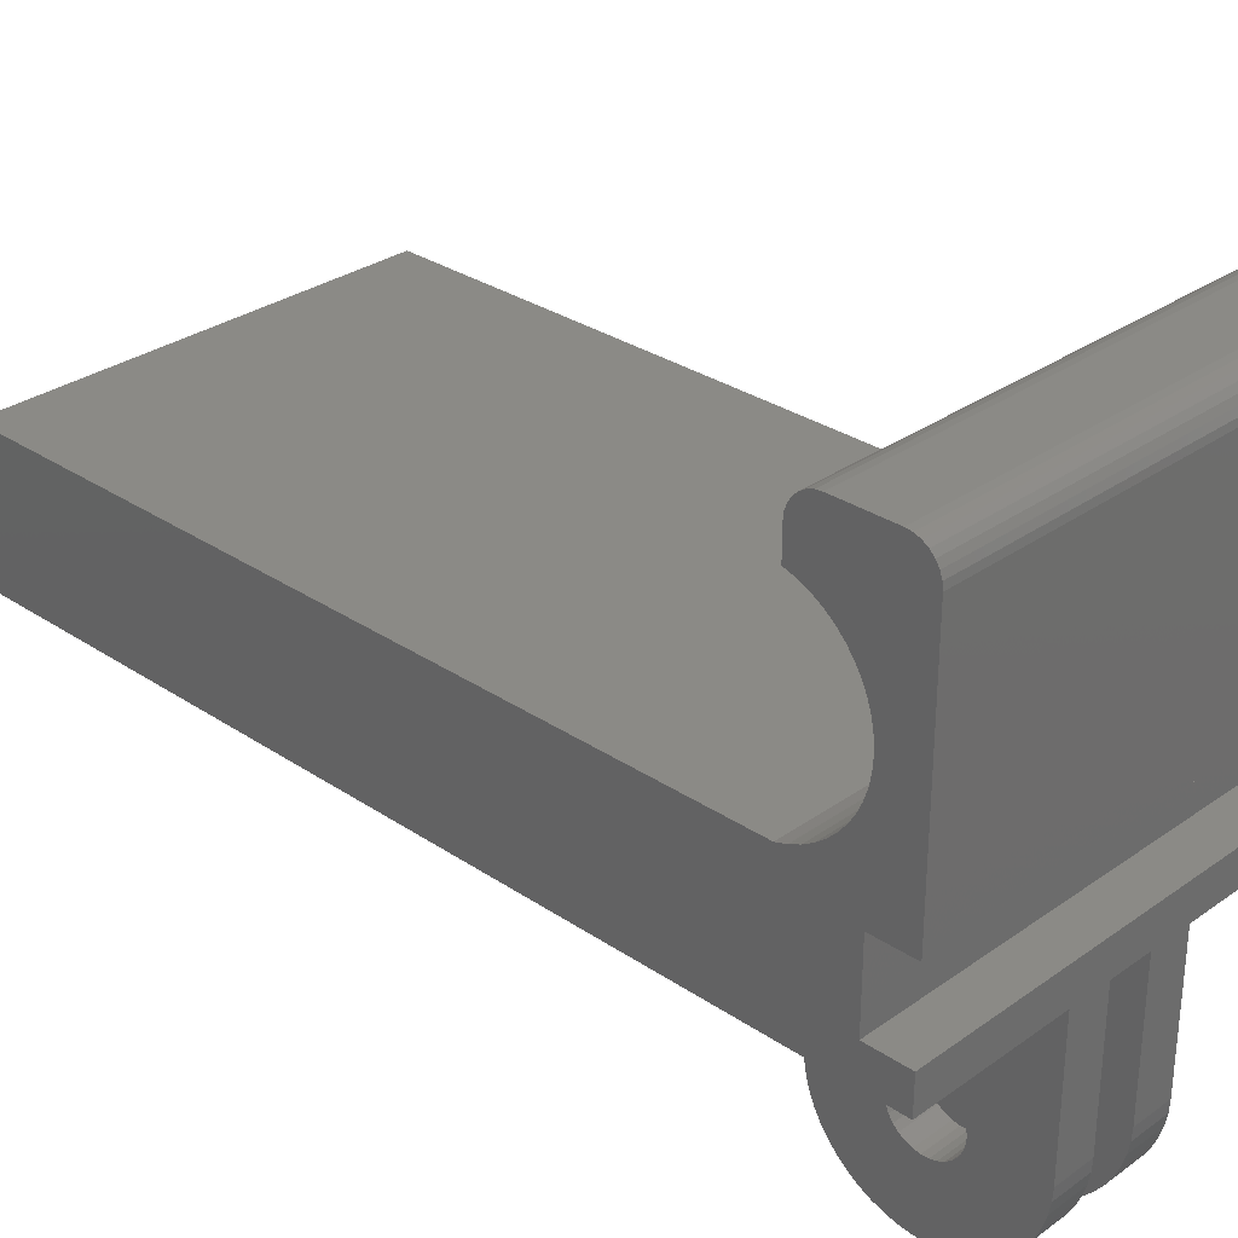
<metadata>
{"format":"stl","ext":"stl","renderer":"f3d","projection":"perspective","resolution":1024,"background":"white","views":[{"elev":30.2,"azim":134.3,"up":"+Y"}]}
</metadata>
<code>
# stl→obj: 401 verts, 806 faces
v -41.67 -18.23 5.1
v -44.57 -18.23 5.1
v -41.67 -18.73 5.05
v -44.57 -18.73 5.05
v -41.67 -19.22 5.1
v -44.57 -19.22 5.1
v -41.67 -19.69 5.249
v -44.57 -19.69 5.249
v -41.67 -20.13 5.489
v -44.57 -20.13 5.489
v -41.67 -20.5 5.812
v -44.57 -20.5 5.812
v -41.67 -20.8 6.204
v -44.57 -20.8 6.204
v -41.67 -21.02 6.649
v -44.57 -21.02 6.649
v -41.67 -21.15 7.129
v -44.57 -21.15 7.129
v -41.67 -21.17 7.624
v -44.57 -21.17 7.624
v -41.67 -21.1 8.114
v -44.57 -21.1 8.114
v -41.67 -20.93 8.579
v -44.57 -20.93 8.579
v -41.67 -20.66 9
v -44.57 -20.66 9
v -41.67 -20.32 9.359
v -44.57 -20.32 9.359
v -41.67 -19.91 9.642
v -44.57 -19.91 9.642
v -41.67 -19.46 9.838
v -44.57 -19.46 9.838
v -41.67 -18.97 9.937
v -44.57 -18.97 9.937
v -41.67 -18.48 9.937
v -44.57 -18.48 9.937
v -41.67 -17.99 9.838
v -44.57 -17.99 9.838
v -41.67 -17.54 9.642
v -44.57 -17.54 9.642
v -41.67 -17.13 9.359
v -44.57 -17.13 9.359
v -41.67 -16.79 9
v -44.57 -16.79 9
v -41.67 -16.53 8.579
v -44.57 -16.53 8.579
v -41.67 -16.35 8.114
v -44.57 -16.35 8.114
v -41.67 -16.28 7.624
v -44.57 -16.28 7.624
v -41.67 -16.3 7.129
v -44.57 -16.3 7.129
v -41.67 -16.43 6.649
v -44.57 -16.43 6.649
v -41.67 -16.65 6.204
v -44.57 -16.65 6.204
v -41.67 -16.95 5.812
v -44.57 -16.95 5.812
v -41.67 -17.33 5.489
v -44.57 -17.33 5.489
v -41.67 -17.76 5.249
v -44.57 -17.76 5.249
v -44.57 -8.725 14.95
v -44.57 -18.73 14.95
v -41.67 -8.725 14.95
v -41.67 -18.73 14.95
v -44.57 -18.73 0.05001
v -44.57 -8.725 0.05001
v -41.67 -18.73 0.05001
v -41.67 -8.725 0.05001
v -44.57 -19.59 14.9
v -41.67 -19.59 14.9
v -44.57 -20.44 14.75
v -41.67 -20.44 14.75
v -44.57 -21.27 14.5
v -41.67 -21.27 14.5
v -44.57 -22.07 14.16
v -41.67 -22.07 14.16
v -44.57 -22.82 13.72
v -41.67 -22.82 13.72
v -44.57 -23.51 13.21
v -41.67 -23.51 13.21
v -44.57 -24.14 12.61
v -41.67 -24.14 12.61
v -44.57 -24.7 11.95
v -41.67 -24.7 11.95
v -44.57 -25.18 11.23
v -41.67 -25.18 11.23
v -44.57 -25.57 10.45
v -41.67 -25.57 10.45
v -44.57 -25.86 9.637
v -41.67 -25.86 9.637
v -44.57 -26.06 8.794
v -41.67 -26.06 8.794
v -44.57 -26.16 7.933
v -41.67 -26.16 7.933
v -44.57 -26.16 7.067
v -41.67 -26.16 7.067
v -44.57 -26.06 6.206
v -41.67 -26.06 6.206
v -44.57 -25.86 5.363
v -41.67 -25.86 5.363
v -44.57 -25.57 4.549
v -41.67 -25.57 4.549
v -44.57 -25.18 3.775
v -41.67 -25.18 3.775
v -44.57 -24.7 3.051
v -41.67 -24.7 3.051
v -44.57 -24.14 2.388
v -41.67 -24.14 2.388
v -44.57 -23.51 1.793
v -41.67 -23.51 1.793
v -44.57 -22.82 1.276
v -41.67 -22.82 1.276
v -44.57 -22.07 0.8424
v -41.67 -22.07 0.8424
v -44.57 -21.27 0.4993
v -41.67 -21.27 0.4993
v -44.57 -20.44 0.2508
v -41.67 -20.44 0.2508
v -44.57 -19.59 0.1004
v -41.67 -19.59 0.1004
v -50.47 -19.22 5.1
v -47.57 -19.22 5.1
v -50.47 -18.73 5.05
v -47.57 -18.73 5.05
v -50.47 -18.23 5.1
v -47.57 -18.23 5.1
v -50.47 -17.76 5.249
v -47.57 -17.76 5.249
v -50.47 -17.33 5.489
v -47.57 -17.33 5.489
v -50.47 -16.95 5.812
v -47.57 -16.95 5.812
v -50.47 -16.65 6.204
v -47.57 -16.65 6.204
v -50.47 -16.43 6.649
v -47.57 -16.43 6.649
v -50.47 -16.3 7.129
v -47.57 -16.3 7.129
v -50.47 -16.28 7.624
v -47.57 -16.28 7.624
v -50.47 -16.35 8.114
v -47.57 -16.35 8.114
v -50.47 -16.53 8.579
v -47.57 -16.53 8.579
v -50.47 -16.79 9
v -47.57 -16.79 9
v -50.47 -17.13 9.359
v -47.57 -17.13 9.359
v -50.47 -17.54 9.642
v -47.57 -17.54 9.642
v -50.47 -17.99 9.838
v -47.57 -17.99 9.838
v -50.47 -18.48 9.937
v -47.57 -18.48 9.937
v -50.47 -18.97 9.937
v -47.57 -18.97 9.937
v -50.47 -19.46 9.838
v -47.57 -19.46 9.838
v -50.47 -19.91 9.642
v -47.57 -19.91 9.642
v -50.47 -20.32 9.359
v -47.57 -20.32 9.359
v -50.47 -20.66 9
v -47.57 -20.66 9
v -50.47 -20.93 8.579
v -47.57 -20.93 8.579
v -50.47 -21.1 8.114
v -47.57 -21.1 8.114
v -50.47 -21.17 7.624
v -47.57 -21.17 7.624
v -50.47 -21.15 7.129
v -47.57 -21.15 7.129
v -50.47 -21.02 6.649
v -47.57 -21.02 6.649
v -50.47 -20.8 6.204
v -47.57 -20.8 6.204
v -50.47 -20.5 5.812
v -47.57 -20.5 5.812
v -50.47 -20.13 5.489
v -47.57 -20.13 5.489
v -50.47 -19.69 5.249
v -47.57 -19.69 5.249
v -47.57 -8.725 0.05001
v -47.57 -18.73 0.05001
v -50.47 -8.725 0.05001
v -50.47 -18.73 0.05001
v -47.57 -18.73 14.95
v -47.57 -8.725 14.95
v -50.47 -18.73 14.95
v -50.47 -8.725 14.95
v -50.47 -19.59 0.1004
v -47.57 -19.59 0.1004
v -47.57 -20.44 0.2508
v -50.47 -20.44 0.2508
v -47.57 -21.27 0.4993
v -50.47 -21.27 0.4993
v -47.57 -22.07 0.8424
v -50.47 -22.07 0.8424
v -47.57 -22.82 1.276
v -50.47 -22.82 1.276
v -47.57 -23.51 1.793
v -50.47 -23.51 1.793
v -47.57 -24.14 2.388
v -50.47 -24.14 2.388
v -47.57 -24.7 3.051
v -50.47 -24.7 3.051
v -47.57 -25.18 3.775
v -50.47 -25.18 3.775
v -47.57 -25.57 4.549
v -50.47 -25.57 4.549
v -47.57 -25.86 5.363
v -50.47 -25.86 5.363
v -47.57 -26.06 6.206
v -50.47 -26.06 6.206
v -47.57 -26.16 7.067
v -50.47 -26.16 7.067
v -47.57 -26.16 7.933
v -50.47 -26.16 7.933
v -47.57 -26.06 8.794
v -50.47 -26.06 8.794
v -47.57 -25.86 9.637
v -50.47 -25.86 9.637
v -47.57 -25.57 10.45
v -50.47 -25.57 10.45
v -47.57 -25.18 11.23
v -50.47 -25.18 11.23
v -47.57 -24.7 11.95
v -50.47 -24.7 11.95
v -47.57 -24.14 12.61
v -50.47 -24.14 12.61
v -47.57 -23.51 13.21
v -50.47 -23.51 13.21
v -47.57 -22.82 13.72
v -50.47 -22.82 13.72
v -47.57 -22.07 14.16
v -50.47 -22.07 14.16
v -47.57 -21.27 14.5
v -50.47 -21.27 14.5
v -47.57 -20.44 14.75
v -50.47 -20.44 14.75
v -47.57 -19.59 14.9
v -50.47 -19.59 14.9
v -59.07 -6.725 63
v -33.07 -6.725 63
v -59.07 -6.725 4
v -33.07 -6.725 4
v -59.07 -0.7254 63
v -59.07 -0.7254 4
v -33.07 -0.7254 63
v -33.07 -0.7254 4
v -31.07 -6.225 3
v -31.07 -6.225 5.722e-06
v -61.07 -6.225 3
v -61.07 -6.225 5.722e-06
v -31.07 -0.7254 3
v -61.07 -0.7254 3
v -31.07 -0.7254 5.722e-06
v -61.07 -0.7254 5.722e-06
v -31.07 16.27 5.722e-06
v -61.07 16.27 5.722e-06
v -31.07 18.22 1.555
v -38.57 18.22 1.555
v -31.07 18.27 2
v -46.07 18.22 1.555
v -61.07 18.27 2
v -53.57 18.22 1.555
v -61.07 18.22 1.555
v -61.07 18.08 1.132
v -53.57 18.08 1.132
v -61.07 17.84 0.753
v -53.57 17.84 0.753
v -61.07 17.52 0.4363
v -53.57 17.52 0.4363
v -61.07 17.14 0.1981
v -53.57 17.14 0.1981
v -61.07 16.72 0.05015
v -53.57 16.72 0.05015
v -46.07 16.72 0.05015
v -38.57 16.72 0.05015
v -31.07 16.72 0.05015
v -31.07 17.14 0.1981
v -38.57 17.14 0.1981
v -31.07 17.52 0.4363
v -38.57 17.52 0.4363
v -31.07 17.84 0.753
v -38.57 17.84 0.753
v -31.07 18.08 1.132
v -38.57 18.08 1.132
v -46.07 18.08 1.132
v -46.07 17.84 0.753
v -46.07 17.52 0.4363
v -46.07 17.14 0.1981
v -31.07 18.27 6
v -61.07 18.27 6
v -31.07 16.72 7.95
v -38.57 16.72 7.95
v -31.07 16.27 8
v -46.07 16.72 7.95
v -61.07 16.27 8
v -53.57 16.72 7.95
v -61.07 16.72 7.95
v -61.07 17.14 7.802
v -53.57 17.14 7.802
v -61.07 17.52 7.564
v -53.57 17.52 7.564
v -61.07 17.84 7.247
v -53.57 17.84 7.247
v -61.07 18.08 6.868
v -53.57 18.08 6.868
v -61.07 18.22 6.445
v -53.57 18.22 6.445
v -46.07 18.22 6.445
v -38.57 18.22 6.445
v -31.07 18.22 6.445
v -31.07 18.08 6.868
v -38.57 18.08 6.868
v -31.07 17.84 7.247
v -38.57 17.84 7.247
v -31.07 17.52 7.564
v -38.57 17.52 7.564
v -31.07 17.14 7.802
v -38.57 17.14 7.802
v -46.07 17.14 7.802
v -46.07 17.52 7.564
v -46.07 17.84 7.247
v -46.07 18.08 6.868
v -31.07 14.27 8
v -61.07 14.27 8
v -31.07 1.518 7.231
v -46.07 1.525 7.213
v -31.07 1.275 8
v -61.07 1.518 7.231
v -61.07 1.275 8
v -31.07 1.852 6.497
v -46.07 1.87 6.463
v -61.07 1.852 6.497
v -61.07 2.272 5.808
v -46.07 2.304 5.761
v -61.07 2.771 5.175
v -46.07 2.822 5.119
v -61.07 3.343 4.606
v -46.07 3.414 4.544
v -61.07 3.979 4.11
v -46.07 4.073 4.047
v -61.07 4.67 3.694
v -46.07 4.788 3.634
v -61.07 5.406 3.364
v -46.07 5.548 3.313
v -61.07 6.176 3.125
v -46.07 6.341 3.087
v -61.07 6.969 2.98
v -46.07 7.157 2.96
v -61.07 7.775 2.932
v -46.07 7.982 2.935
v -61.07 8.58 2.98
v -46.07 8.803 3.011
v -61.07 9.373 3.125
v -46.07 9.609 3.188
v -61.07 10.14 3.364
v -46.07 10.39 3.462
v -61.07 10.88 3.694
v -46.07 11.13 3.83
v -61.07 11.57 4.11
v -46.07 11.81 4.286
v -61.07 12.21 4.606
v -46.07 12.44 4.823
v -61.07 12.78 5.175
v -46.07 13 5.433
v -61.07 13.28 5.808
v -46.07 13.47 6.106
v -61.07 13.7 6.497
v -46.07 13.86 6.833
v -61.07 14.03 7.231
v -46.07 14.16 7.603
v -31.07 14.03 7.231
v -31.07 13.7 6.497
v -31.07 13.28 5.808
v -31.07 12.78 5.175
v -31.07 12.21 4.606
v -31.07 11.57 4.11
v -31.07 10.88 3.694
v -31.07 10.14 3.364
v -31.07 9.373 3.125
v -31.07 8.58 2.98
v -31.07 7.775 2.932
v -31.07 6.969 2.98
v -31.07 6.176 3.125
v -31.07 5.406 3.364
v -31.07 4.67 3.694
v -31.07 3.979 4.11
v -31.07 3.343 4.606
v -31.07 2.771 5.175
v -31.07 2.272 5.808
v -31.07 1.275 63
v -61.07 1.275 63
v -31.07 -8.725 63
v -61.07 -8.725 63
v -31.07 -8.725 5.722e-06
v -61.07 -8.725 5.722e-06
f 1 2 3
f 3 2 4
f 3 4 5
f 5 4 6
f 5 6 7
f 7 6 8
f 7 8 9
f 9 8 10
f 9 10 11
f 11 10 12
f 11 12 13
f 13 12 14
f 13 14 15
f 15 14 16
f 15 16 17
f 17 16 18
f 17 18 19
f 19 18 20
f 19 20 21
f 21 20 22
f 21 22 23
f 23 22 24
f 23 24 25
f 25 24 26
f 25 26 27
f 27 26 28
f 27 28 29
f 29 28 30
f 29 30 31
f 31 30 32
f 31 32 33
f 33 32 34
f 33 34 35
f 35 34 36
f 35 36 37
f 37 36 38
f 37 38 39
f 39 38 40
f 39 40 41
f 41 40 42
f 41 42 43
f 43 42 44
f 43 44 45
f 45 44 46
f 45 46 47
f 47 46 48
f 47 48 49
f 49 48 50
f 49 50 51
f 51 50 52
f 51 52 53
f 53 52 54
f 53 54 55
f 55 54 56
f 55 56 57
f 57 56 58
f 57 58 59
f 59 58 60
f 59 60 61
f 61 60 62
f 61 62 1
f 1 62 2
f 63 64 65
f 65 64 66
f 67 68 69
f 69 68 70
f 64 71 66
f 66 71 72
f 72 71 73
f 72 73 74
f 74 73 75
f 74 75 76
f 76 75 77
f 76 77 78
f 78 77 79
f 78 79 80
f 80 79 81
f 80 81 82
f 82 81 83
f 82 83 84
f 84 83 85
f 84 85 86
f 86 85 87
f 86 87 88
f 88 87 89
f 88 89 90
f 90 89 91
f 90 91 92
f 92 91 93
f 92 93 94
f 94 93 95
f 94 95 96
f 96 95 97
f 96 97 98
f 98 97 99
f 98 99 100
f 100 99 101
f 100 101 102
f 102 101 103
f 102 103 104
f 104 103 105
f 104 105 106
f 106 105 107
f 106 107 108
f 108 107 109
f 108 109 110
f 110 109 111
f 110 111 112
f 112 111 113
f 112 113 114
f 114 113 115
f 114 115 116
f 116 115 117
f 116 117 118
f 118 117 119
f 118 119 120
f 120 119 121
f 120 121 122
f 122 121 69
f 69 121 67
f 2 67 4
f 4 67 121
f 4 121 6
f 6 121 119
f 6 119 117
f 2 62 67
f 67 62 60
f 67 60 68
f 68 60 58
f 68 58 56
f 56 54 68
f 68 54 52
f 68 52 50
f 68 50 63
f 63 50 48
f 63 48 46
f 46 44 63
f 63 44 42
f 63 42 64
f 64 42 40
f 64 40 38
f 38 36 64
f 64 36 34
f 64 34 71
f 71 34 73
f 73 34 32
f 73 32 75
f 75 32 77
f 77 32 79
f 79 32 30
f 79 30 81
f 81 30 83
f 83 30 28
f 83 28 85
f 85 28 26
f 85 26 87
f 87 26 89
f 89 26 24
f 89 24 91
f 91 24 22
f 91 22 93
f 93 22 95
f 95 22 20
f 95 20 97
f 97 20 18
f 97 18 99
f 99 18 16
f 99 16 101
f 101 16 103
f 103 16 14
f 103 14 105
f 105 14 12
f 105 12 107
f 107 12 109
f 109 12 10
f 109 10 111
f 111 10 8
f 111 8 113
f 113 8 115
f 115 8 6
f 115 6 117
f 5 122 3
f 3 122 69
f 3 69 1
f 1 69 61
f 61 69 59
f 59 69 70
f 59 70 57
f 57 70 55
f 55 70 53
f 53 70 51
f 51 70 49
f 49 70 65
f 49 65 47
f 47 65 45
f 45 65 43
f 43 65 41
f 41 65 66
f 41 66 39
f 39 66 37
f 37 66 35
f 35 66 33
f 33 66 72
f 33 72 74
f 7 116 5
f 5 116 118
f 5 118 120
f 9 112 7
f 7 112 114
f 7 114 116
f 112 9 110
f 110 9 11
f 110 11 108
f 108 11 106
f 106 11 13
f 106 13 104
f 104 13 15
f 104 15 102
f 102 15 100
f 100 15 17
f 100 17 98
f 98 17 19
f 98 19 96
f 96 19 21
f 96 21 94
f 94 21 92
f 92 21 23
f 92 23 90
f 90 23 25
f 90 25 88
f 88 25 86
f 86 25 27
f 86 27 84
f 84 27 29
f 84 29 82
f 82 29 80
f 80 29 31
f 80 31 78
f 78 31 76
f 76 31 74
f 74 31 33
f 120 122 5
f 123 124 125
f 125 124 126
f 125 126 127
f 127 126 128
f 127 128 129
f 129 128 130
f 129 130 131
f 131 130 132
f 131 132 133
f 133 132 134
f 133 134 135
f 135 134 136
f 135 136 137
f 137 136 138
f 137 138 139
f 139 138 140
f 139 140 141
f 141 140 142
f 141 142 143
f 143 142 144
f 143 144 145
f 145 144 146
f 145 146 147
f 147 146 148
f 147 148 149
f 149 148 150
f 149 150 151
f 151 150 152
f 151 152 153
f 153 152 154
f 153 154 155
f 155 154 156
f 155 156 157
f 157 156 158
f 157 158 159
f 159 158 160
f 159 160 161
f 161 160 162
f 161 162 163
f 163 162 164
f 163 164 165
f 165 164 166
f 165 166 167
f 167 166 168
f 167 168 169
f 169 168 170
f 169 170 171
f 171 170 172
f 171 172 173
f 173 172 174
f 173 174 175
f 175 174 176
f 175 176 177
f 177 176 178
f 177 178 179
f 179 178 180
f 179 180 181
f 181 180 182
f 181 182 183
f 183 182 184
f 183 184 123
f 123 184 124
f 185 186 187
f 187 186 188
f 189 190 191
f 191 190 192
f 188 186 193
f 193 186 194
f 193 194 195
f 193 195 196
f 196 195 197
f 196 197 198
f 198 197 199
f 198 199 200
f 200 199 201
f 200 201 202
f 202 201 203
f 202 203 204
f 204 203 205
f 204 205 206
f 206 205 207
f 206 207 208
f 208 207 209
f 208 209 210
f 210 209 211
f 210 211 212
f 212 211 213
f 212 213 214
f 214 213 215
f 214 215 216
f 216 215 217
f 216 217 218
f 218 217 219
f 218 219 220
f 220 219 221
f 220 221 222
f 222 221 223
f 222 223 224
f 224 223 225
f 224 225 226
f 226 225 227
f 226 227 228
f 228 227 229
f 228 229 230
f 230 229 231
f 230 231 232
f 232 231 233
f 232 233 234
f 234 233 235
f 234 235 236
f 236 235 237
f 236 237 238
f 238 237 239
f 238 239 240
f 240 239 241
f 240 241 242
f 242 241 243
f 242 243 244
f 244 243 189
f 244 189 191
f 127 188 125
f 125 188 193
f 125 193 123
f 123 193 196
f 123 196 198
f 127 129 188
f 188 129 131
f 188 131 187
f 187 131 133
f 187 133 135
f 135 137 187
f 187 137 139
f 187 139 141
f 187 141 192
f 192 141 143
f 192 143 145
f 145 147 192
f 192 147 149
f 192 149 191
f 191 149 151
f 191 151 153
f 153 155 191
f 191 155 157
f 191 157 244
f 244 157 242
f 242 157 159
f 242 159 240
f 240 159 238
f 238 159 236
f 236 159 161
f 236 161 234
f 234 161 232
f 232 161 163
f 232 163 230
f 230 163 165
f 230 165 228
f 228 165 226
f 226 165 167
f 226 167 224
f 224 167 169
f 224 169 222
f 222 169 220
f 220 169 171
f 220 171 218
f 218 171 173
f 218 173 216
f 216 173 175
f 216 175 214
f 214 175 212
f 212 175 177
f 212 177 210
f 210 177 179
f 210 179 208
f 208 179 206
f 206 179 181
f 206 181 204
f 204 181 183
f 204 183 202
f 202 183 200
f 200 183 123
f 200 123 198
f 124 194 126
f 126 194 186
f 126 186 128
f 128 186 130
f 130 186 132
f 132 186 185
f 132 185 134
f 134 185 136
f 136 185 138
f 138 185 140
f 140 185 142
f 142 185 190
f 142 190 144
f 144 190 146
f 146 190 148
f 148 190 150
f 150 190 189
f 150 189 152
f 152 189 154
f 154 189 156
f 156 189 158
f 158 189 243
f 158 243 241
f 184 199 124
f 124 199 197
f 124 197 195
f 182 203 184
f 184 203 201
f 184 201 199
f 203 182 205
f 205 182 180
f 205 180 207
f 207 180 209
f 209 180 178
f 209 178 211
f 211 178 176
f 211 176 213
f 213 176 215
f 215 176 174
f 215 174 217
f 217 174 172
f 217 172 219
f 219 172 170
f 219 170 221
f 221 170 223
f 223 170 168
f 223 168 225
f 225 168 166
f 225 166 227
f 227 166 229
f 229 166 164
f 229 164 231
f 231 164 162
f 231 162 233
f 233 162 235
f 235 162 160
f 235 160 237
f 237 160 239
f 239 160 241
f 241 160 158
f 195 194 124
f 245 246 247
f 247 246 248
f 249 245 250
f 250 245 247
f 251 249 252
f 252 249 250
f 246 251 248
f 248 251 252
f 252 250 248
f 248 250 247
f 253 254 255
f 255 254 256
f 257 253 258
f 258 253 255
f 259 257 260
f 260 257 258
f 261 259 262
f 262 259 260
f 263 264 265
f 265 264 266
f 265 266 267
f 267 266 268
f 267 268 269
f 269 268 270
f 270 268 271
f 270 271 272
f 272 271 273
f 272 273 274
f 274 273 275
f 274 275 276
f 276 275 277
f 276 277 278
f 278 277 279
f 278 279 262
f 262 279 280
f 262 280 261
f 261 280 281
f 261 281 282
f 282 281 283
f 283 281 284
f 283 284 285
f 285 284 286
f 285 286 287
f 287 286 288
f 287 288 289
f 289 288 290
f 289 290 263
f 263 290 264
f 271 268 266
f 266 264 291
f 291 264 290
f 291 290 292
f 292 290 288
f 292 288 293
f 293 288 286
f 293 286 294
f 294 286 284
f 294 284 280
f 280 284 281
f 273 271 291
f 291 271 266
f 273 291 292
f 275 273 292
f 275 292 293
f 277 275 293
f 277 293 294
f 279 277 294
f 279 294 280
f 295 265 296
f 296 265 267
f 297 298 299
f 299 298 300
f 299 300 301
f 301 300 302
f 301 302 303
f 303 302 304
f 304 302 305
f 304 305 306
f 306 305 307
f 306 307 308
f 308 307 309
f 308 309 310
f 310 309 311
f 310 311 312
f 312 311 313
f 312 313 296
f 296 313 314
f 296 314 295
f 295 314 315
f 295 315 316
f 316 315 317
f 317 315 318
f 317 318 319
f 319 318 320
f 319 320 321
f 321 320 322
f 321 322 323
f 323 322 324
f 323 324 297
f 297 324 298
f 305 302 300
f 300 298 325
f 325 298 324
f 325 324 326
f 326 324 322
f 326 322 327
f 327 322 320
f 327 320 328
f 328 320 318
f 328 318 314
f 314 318 315
f 307 305 325
f 325 305 300
f 307 325 326
f 309 307 326
f 309 326 327
f 311 309 327
f 311 327 328
f 313 311 328
f 313 328 314
f 329 299 330
f 330 299 301
f 331 332 333
f 333 332 334
f 333 334 335
f 331 336 332
f 332 336 337
f 332 337 338
f 338 337 339
f 339 337 340
f 339 340 341
f 341 340 342
f 341 342 343
f 343 342 344
f 343 344 345
f 345 344 346
f 345 346 347
f 347 346 348
f 347 348 349
f 349 348 350
f 349 350 351
f 351 350 352
f 351 352 353
f 353 352 354
f 353 354 355
f 355 354 356
f 355 356 357
f 357 356 358
f 357 358 359
f 359 358 360
f 359 360 361
f 361 360 362
f 361 362 363
f 363 362 364
f 363 364 365
f 365 364 366
f 365 366 367
f 367 366 368
f 367 368 369
f 369 368 370
f 369 370 371
f 371 370 372
f 371 372 373
f 373 372 374
f 373 374 375
f 375 374 376
f 375 376 330
f 330 376 329
f 329 376 377
f 377 376 374
f 377 374 378
f 378 374 372
f 378 372 379
f 379 372 370
f 379 370 380
f 380 370 368
f 380 368 381
f 381 368 366
f 381 366 382
f 382 366 364
f 382 364 383
f 383 364 362
f 383 362 384
f 384 362 360
f 384 360 385
f 385 360 358
f 385 358 386
f 386 358 356
f 386 356 387
f 387 356 354
f 387 354 388
f 388 354 352
f 388 352 389
f 389 352 350
f 389 350 390
f 390 350 348
f 390 348 391
f 391 348 346
f 391 346 392
f 392 346 344
f 392 344 393
f 393 344 342
f 393 342 394
f 394 342 340
f 394 340 395
f 395 340 337
f 395 337 336
f 338 334 332
f 396 333 397
f 397 333 335
f 245 249 397
f 397 249 251
f 397 251 396
f 396 251 246
f 396 246 398
f 398 246 399
f 399 246 245
f 399 245 397
f 65 70 400
f 400 70 68
f 400 68 185
f 185 68 63
f 185 63 190
f 190 63 398
f 190 398 399
f 63 65 398
f 398 65 400
f 190 399 192
f 192 399 401
f 192 401 187
f 187 401 185
f 185 401 400
f 254 400 256
f 256 400 401
f 256 401 255
f 255 401 399
f 255 399 335
f 335 399 397
f 255 335 258
f 258 335 334
f 258 334 338
f 338 339 258
f 258 339 260
f 260 339 341
f 260 341 343
f 343 345 260
f 260 345 347
f 260 347 349
f 349 351 260
f 260 351 353
f 260 353 355
f 260 355 262
f 262 355 357
f 262 357 359
f 359 361 262
f 262 361 363
f 262 363 365
f 365 367 262
f 262 367 369
f 262 369 371
f 371 373 262
f 262 373 375
f 262 375 301
f 301 375 330
f 262 301 278
f 278 301 303
f 278 303 276
f 276 303 304
f 276 304 274
f 274 304 267
f 274 267 272
f 272 267 270
f 270 267 269
f 304 306 267
f 267 306 296
f 296 306 308
f 296 308 310
f 310 312 296
f 254 253 400
f 400 253 398
f 398 253 333
f 398 333 396
f 253 257 333
f 333 257 331
f 331 257 336
f 336 257 395
f 395 257 259
f 395 259 394
f 394 259 393
f 393 259 392
f 392 259 391
f 391 259 390
f 390 259 389
f 389 259 388
f 388 259 387
f 387 259 261
f 387 261 386
f 386 261 385
f 385 261 384
f 384 261 383
f 383 261 382
f 382 261 381
f 381 261 380
f 380 261 379
f 379 261 378
f 378 261 377
f 377 261 299
f 377 299 329
f 261 282 299
f 299 282 297
f 297 282 283
f 297 283 323
f 323 283 285
f 323 285 265
f 265 285 287
f 265 287 289
f 289 263 265
f 323 265 321
f 321 265 295
f 321 295 319
f 319 295 317
f 317 295 316

</code>
